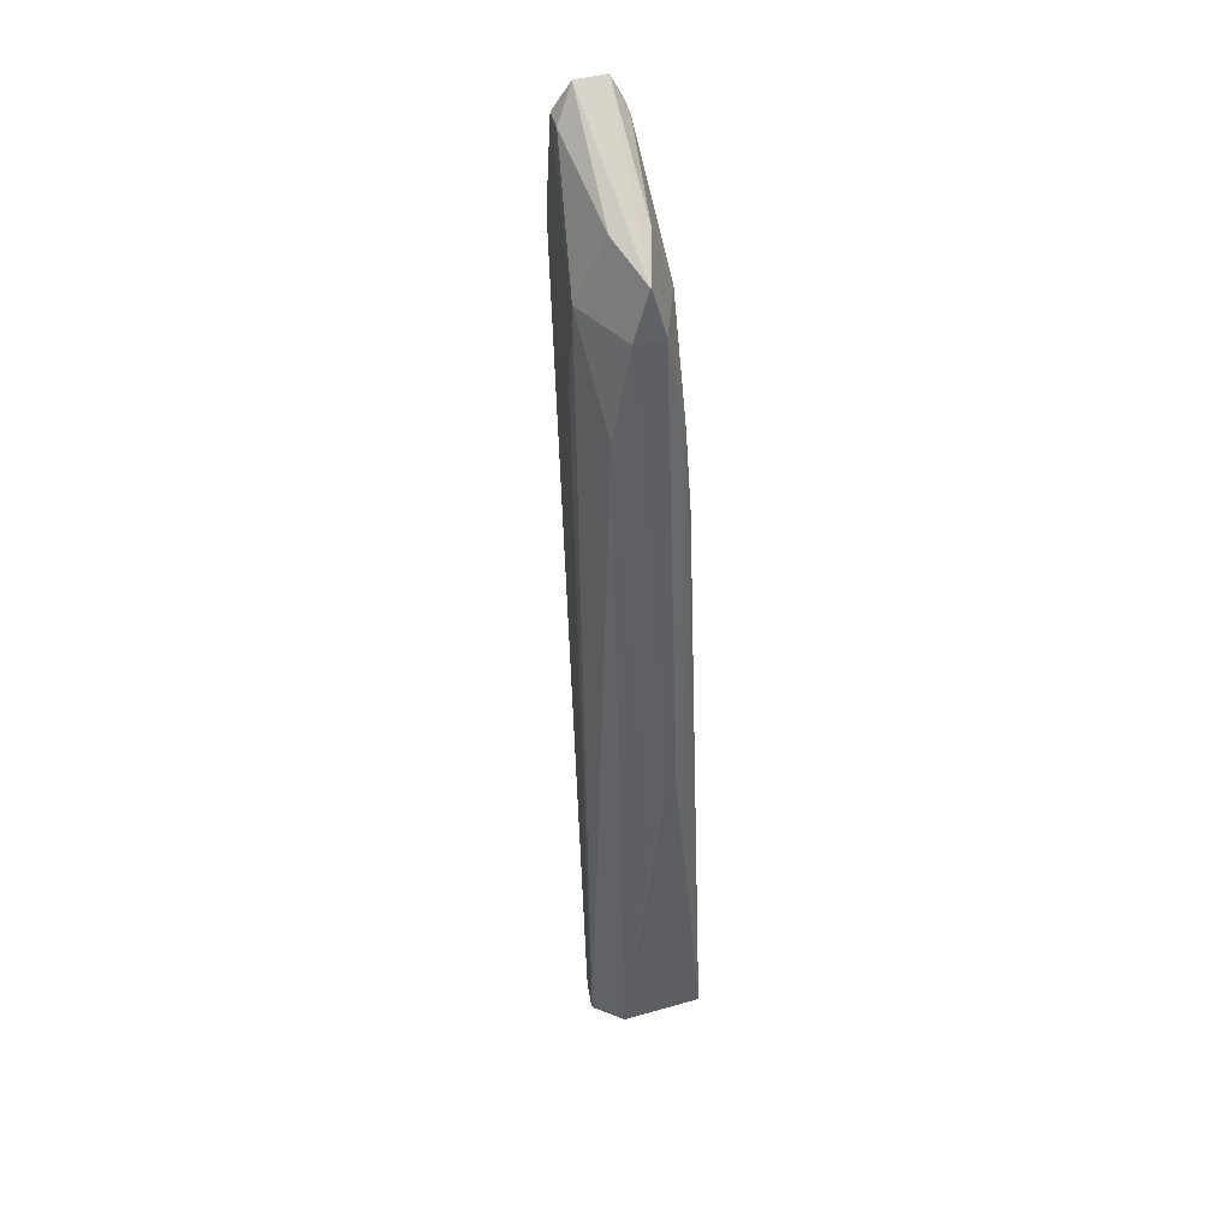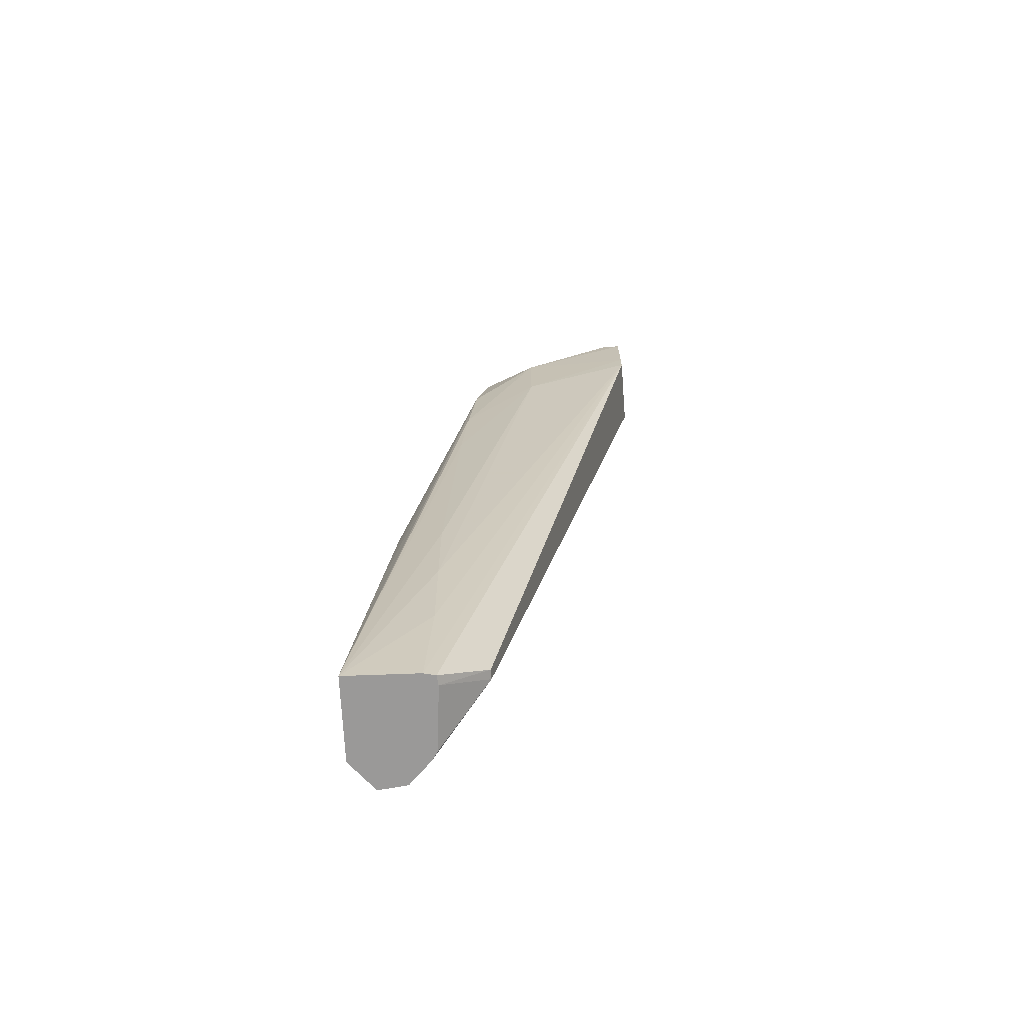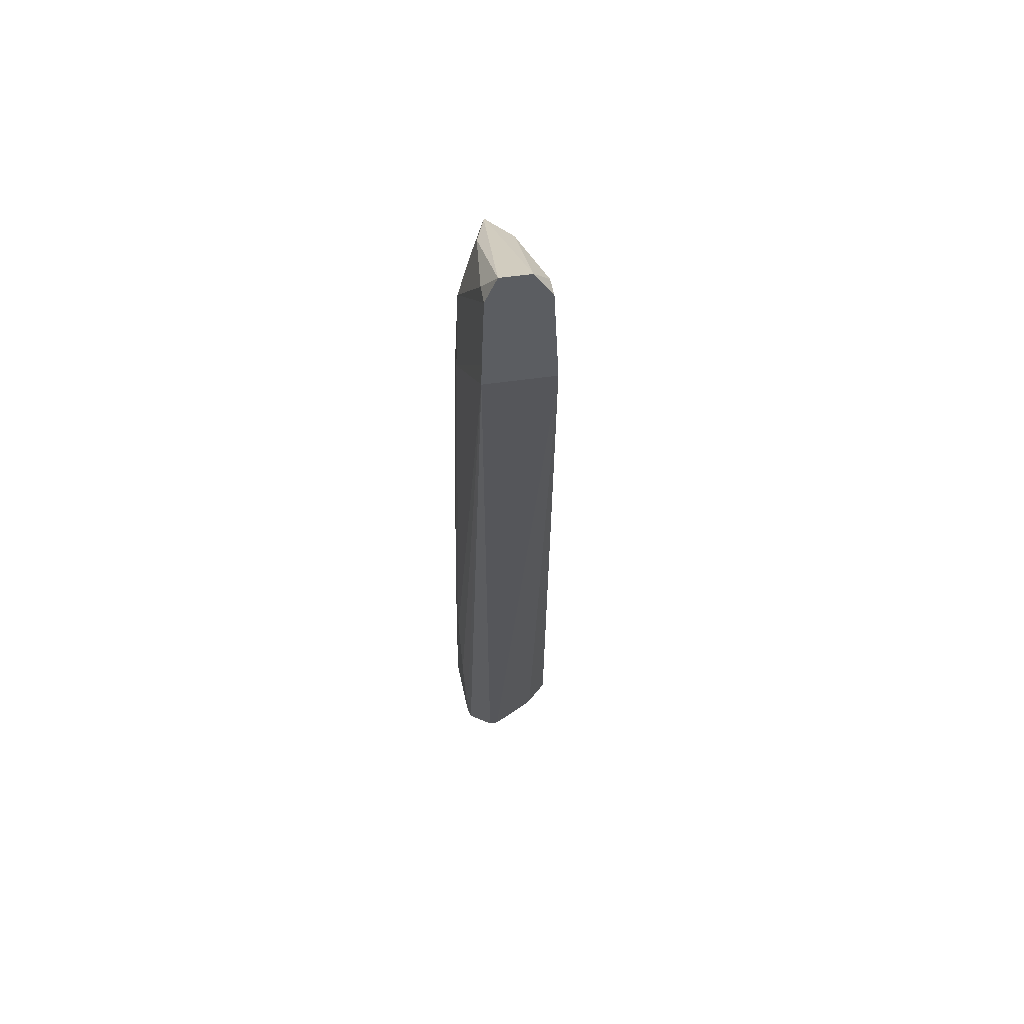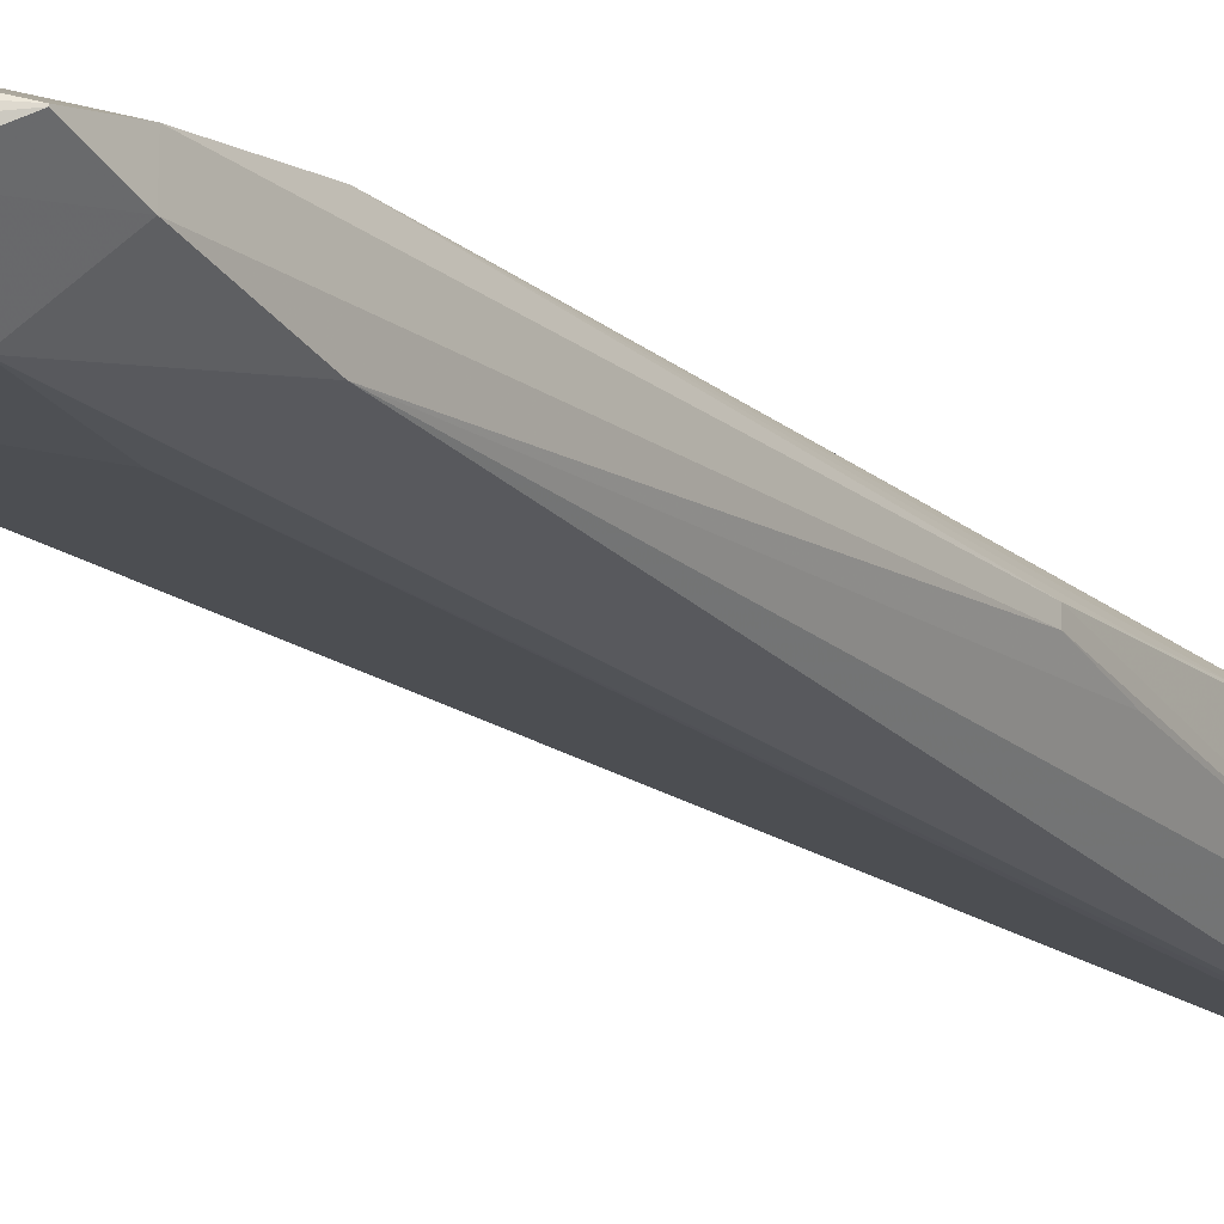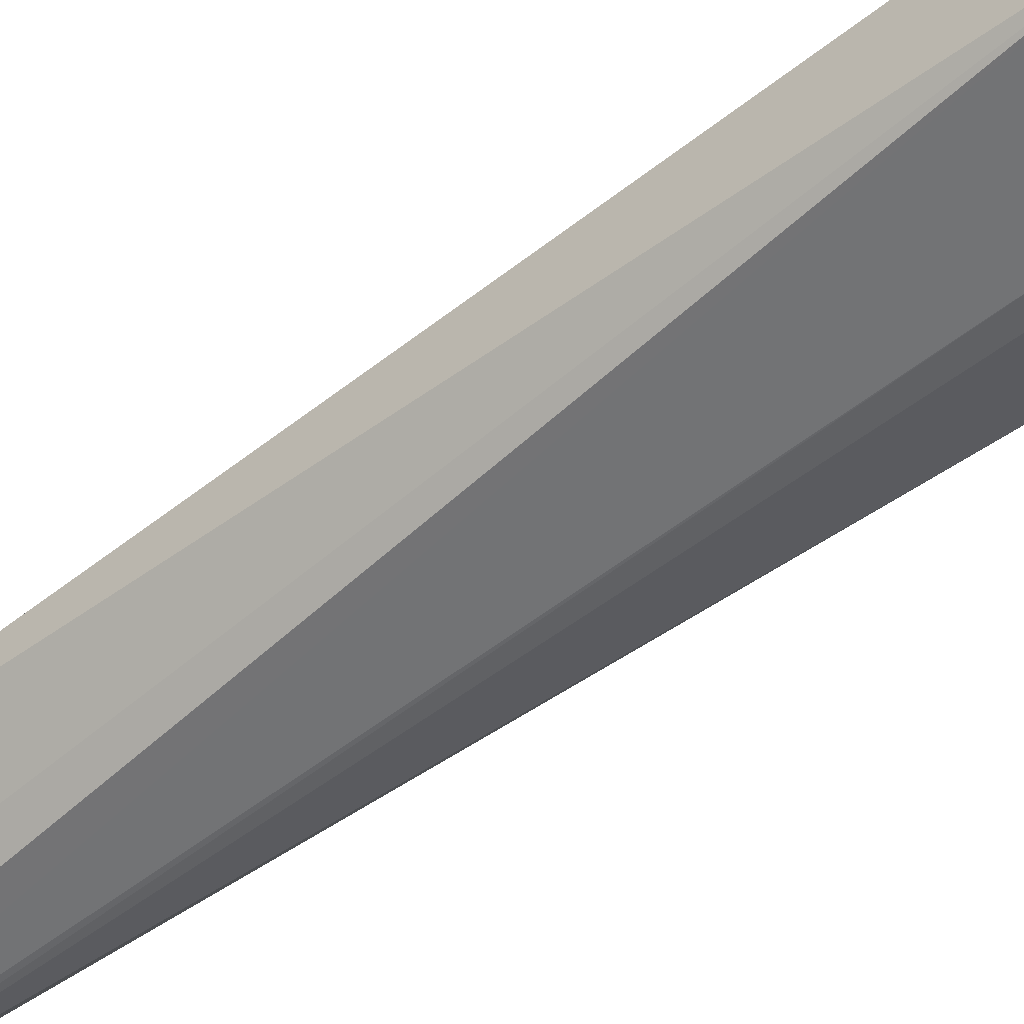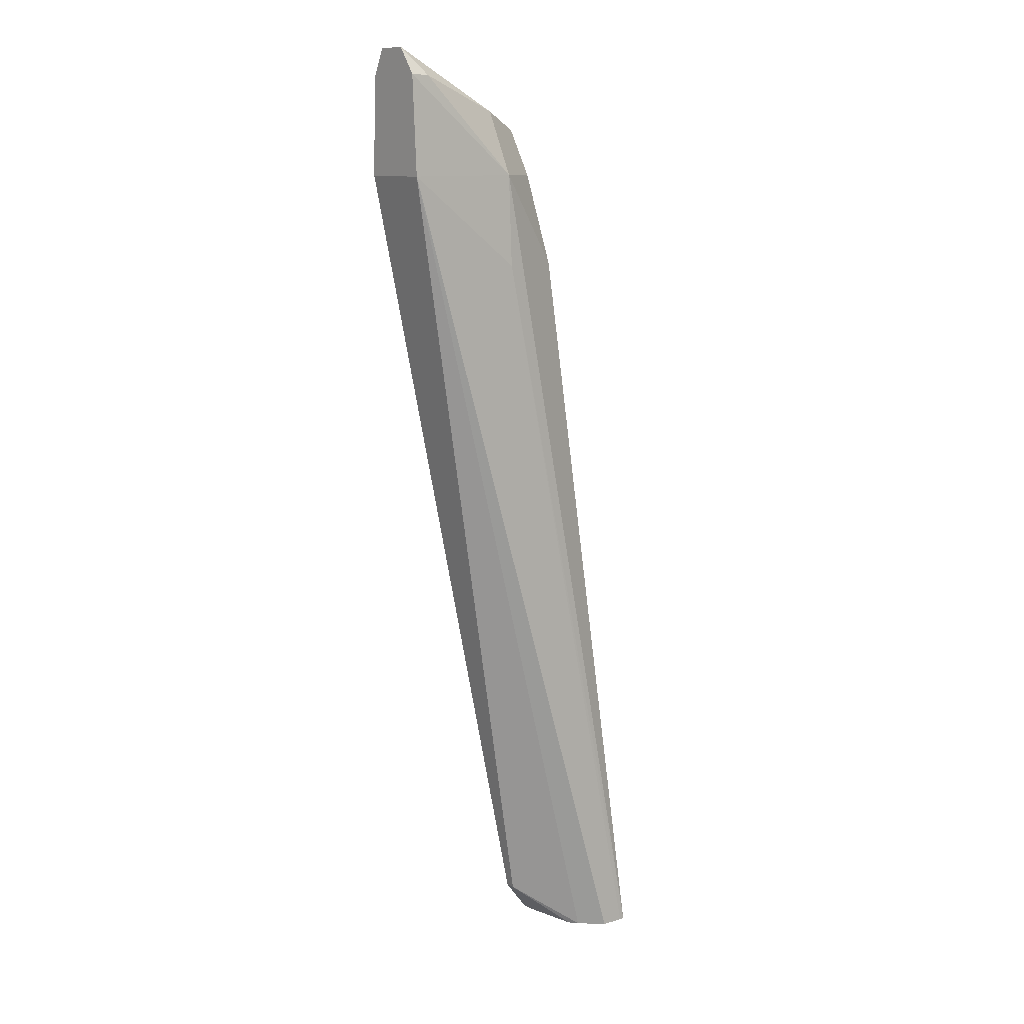
<metadata>
{"format":"obj","ext":"obj","renderer":"f3d","projection":"perspective","resolution":1024,"background":"white","views":[{"elev":51.0,"azim":74.4,"up":"+Z"},{"elev":-69.1,"azim":-175.6,"up":"+Z"},{"elev":50.7,"azim":-99.2,"up":"+Z"},{"elev":-18.4,"azim":25.1,"up":"+Y"},{"elev":-50.6,"azim":-60.8,"up":"+Y"},{"elev":10.8,"azim":-41.6,"up":"+Z"}]}
</metadata>
<code>
v 0.07675 -0.07578 0.03357
v 0.07494 -0.07805 0.03357
v 0.07656 -0.06936 0.03357
v 0.07439 -0.07127 0.06191
v 0.07439 -0.07211 0.06191
v 0.07475 -0.07303 0.05663
v 0.06853 -0.07454 0.09349
v 0.07455 -0.07805 0.03357
v 0.06314 -0.07556 0.1009
v 0.06314 -0.07589 0.09349
v 0.07527 -0.07025 0.04926
v 0.07475 -0.07081 0.05663
v 0.071 -0.06958 0.03357
v 0.07051 -0.06919 0.04188
v 0.07051 -0.06893 0.04926
v 0.07051 -0.06884 0.05663
v 0.06958 -0.06913 0.07874
v 0.06909 -0.06924 0.08612
v 0.06853 -0.06958 0.09349
v 0.06753 -0.07067 0.1009
v 0.06753 -0.07292 0.1009
v 0.07273 -0.07787 0.03357
v 0.05403 -0.07486 0.1008
v 0.06314 -0.07319 0.106
v 0.05561 -0.07441 0.1086
v 0.05403 -0.07443 0.1087
v 0.07011 -0.0698 0.03357
v 0.05403 -0.06937 0.1008
v 0.06314 -0.06872 0.09349
v 0.06314 -0.06897 0.1009
v 0.06314 -0.07048 0.106
v 0.06684 -0.07152 0.1046
v 0.06684 -0.0716 0.1046
v 0.07102 -0.07614 0.03357
v 0.06668 -0.07205 0.03702
v 0.05403 -0.073 0.1108
v 0.07003 -0.07055 0.03357
v 0.06668 -0.07133 0.03702
v 0.05403 -0.06942 0.1027
v 0.05403 -0.06965 0.1087
v 0.05561 -0.06966 0.1086
v 0.05403 -0.07061 0.1108
v 0.07052 -0.07542 0.03357
f 1 2 8
f 1 8 22
f 1 22 34
f 1 34 43
f 1 43 37
f 1 37 27
f 1 27 13
f 1 13 3
f 1 3 4
f 1 4 5
f 1 5 6
f 1 6 7
f 1 7 2
f 2 7 9
f 2 9 10
f 2 10 8
f 3 11 12
f 3 12 4
f 3 13 14
f 3 14 15
f 3 15 16
f 3 16 17
f 3 17 18
f 3 18 19
f 3 19 11
f 4 12 19
f 4 19 20
f 4 20 21
f 4 21 5
f 5 21 7
f 5 7 6
f 7 21 9
f 8 10 23
f 8 23 22
f 9 21 24
f 9 24 25
f 9 25 26
f 9 26 23
f 9 23 10
f 11 19 12
f 13 27 28
f 13 28 14
f 14 28 15
f 15 28 29
f 15 29 16
f 16 29 17
f 17 29 18
f 18 29 30
f 18 30 19
f 19 30 20
f 20 30 31
f 20 31 32
f 20 32 33
f 20 33 21
f 21 33 24
f 22 23 34
f 23 26 36
f 23 36 42
f 23 42 40
f 23 40 39
f 23 39 28
f 23 28 38
f 23 38 35
f 23 35 34
f 24 33 36
f 24 36 25
f 25 36 26
f 27 37 38
f 27 38 28
f 28 39 29
f 29 39 30
f 30 39 40
f 30 40 41
f 30 41 31
f 31 41 42
f 31 42 32
f 32 42 36
f 32 36 33
f 34 35 43
f 35 38 37
f 35 37 43
f 40 42 41

</code>
